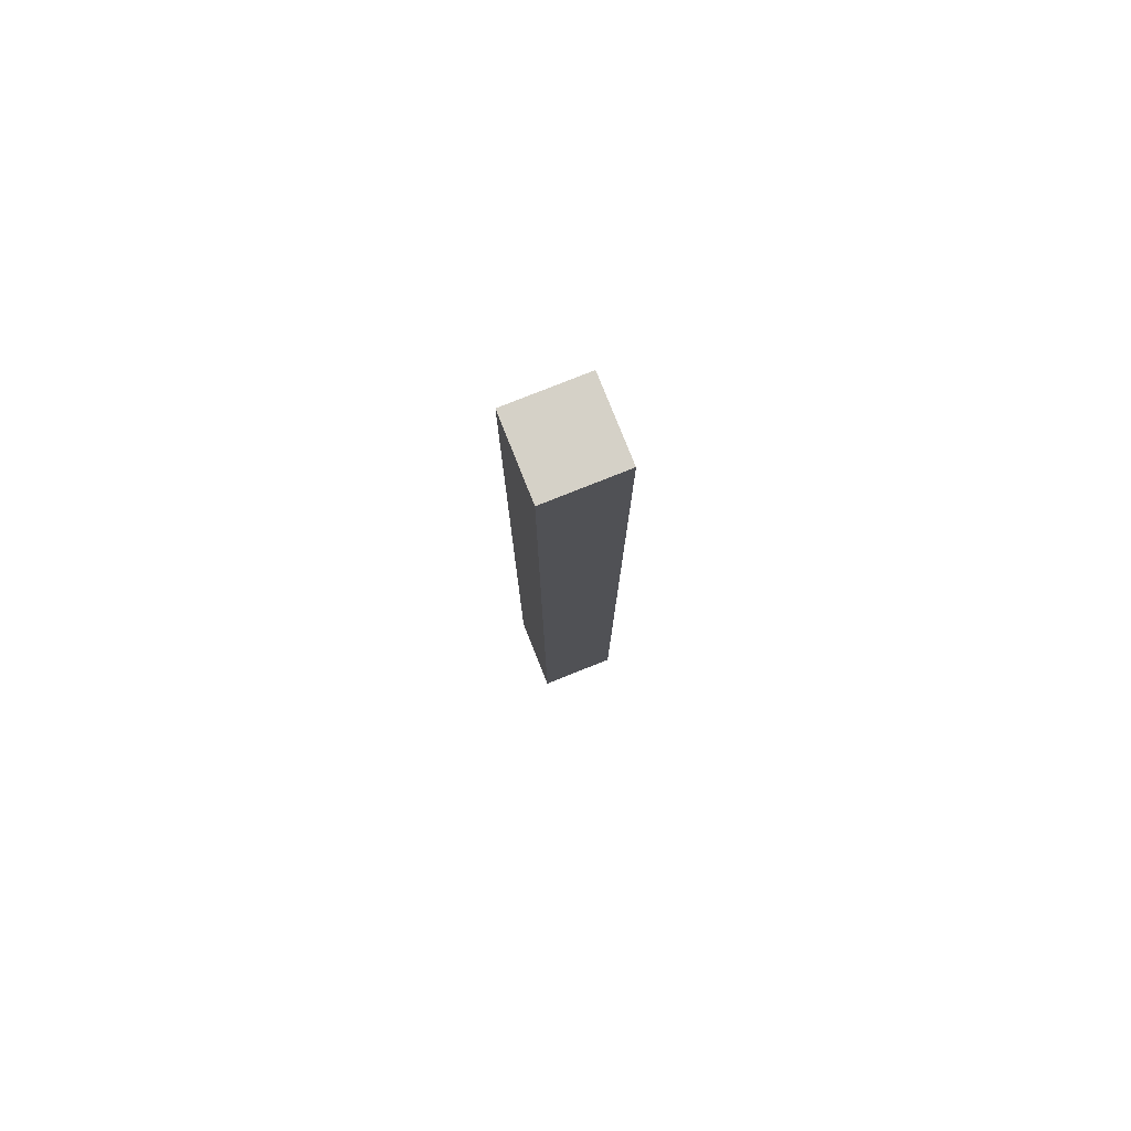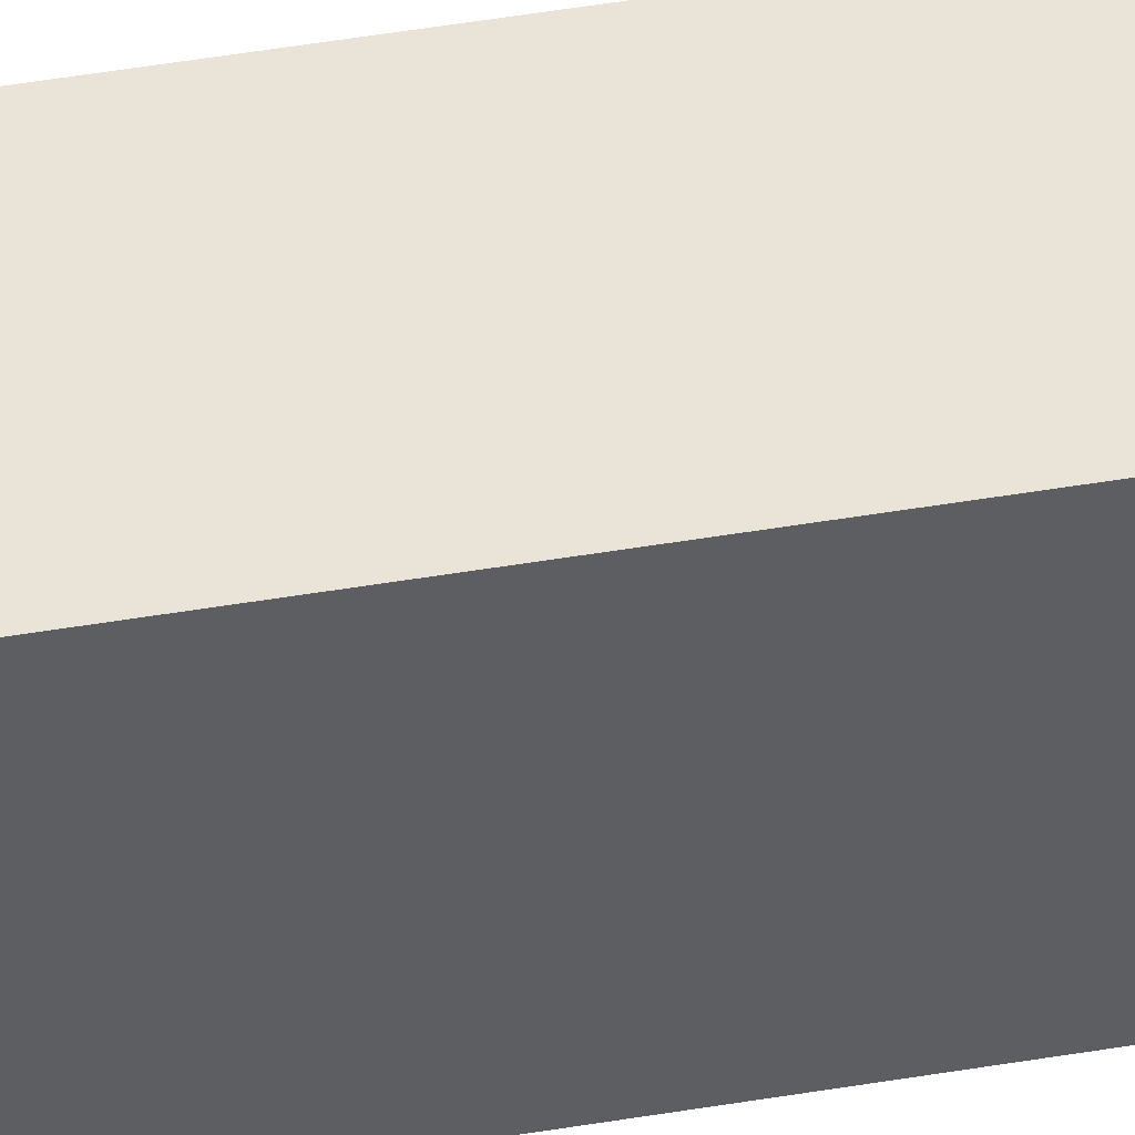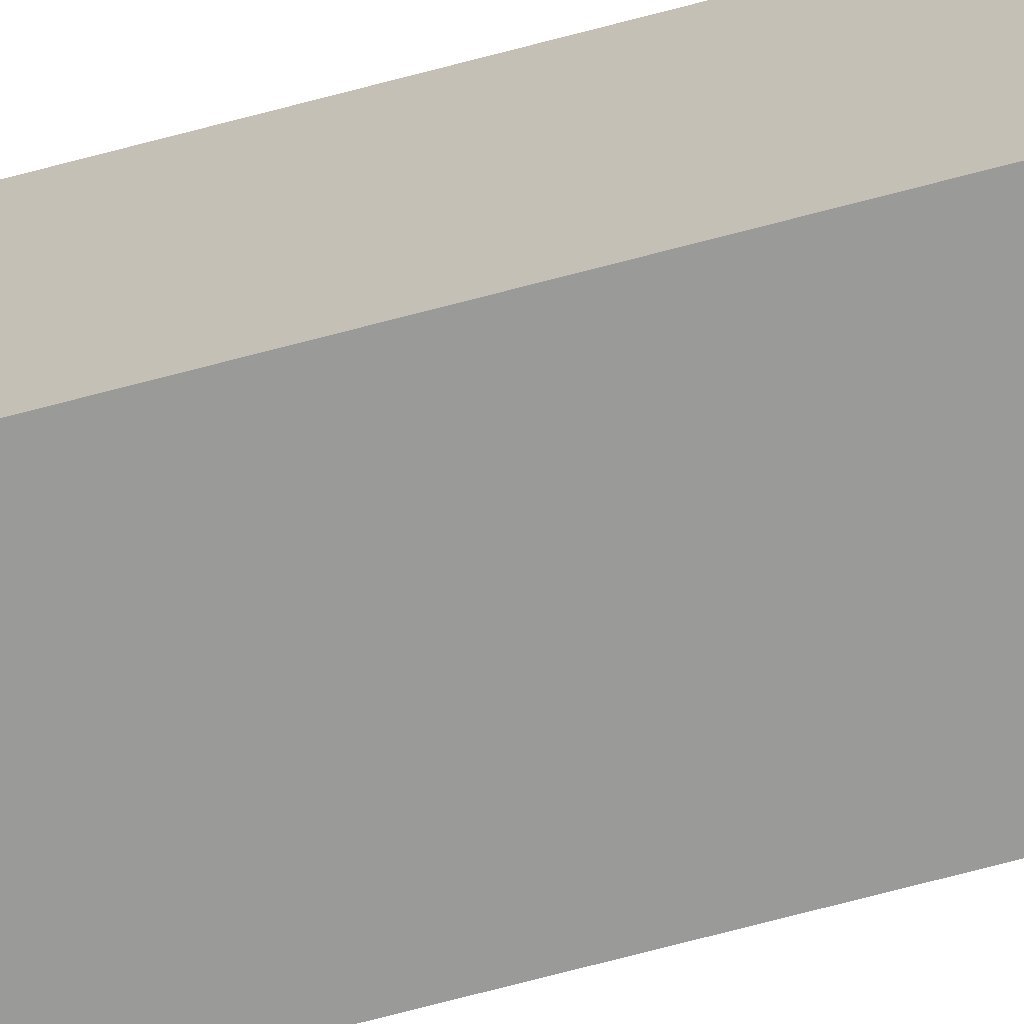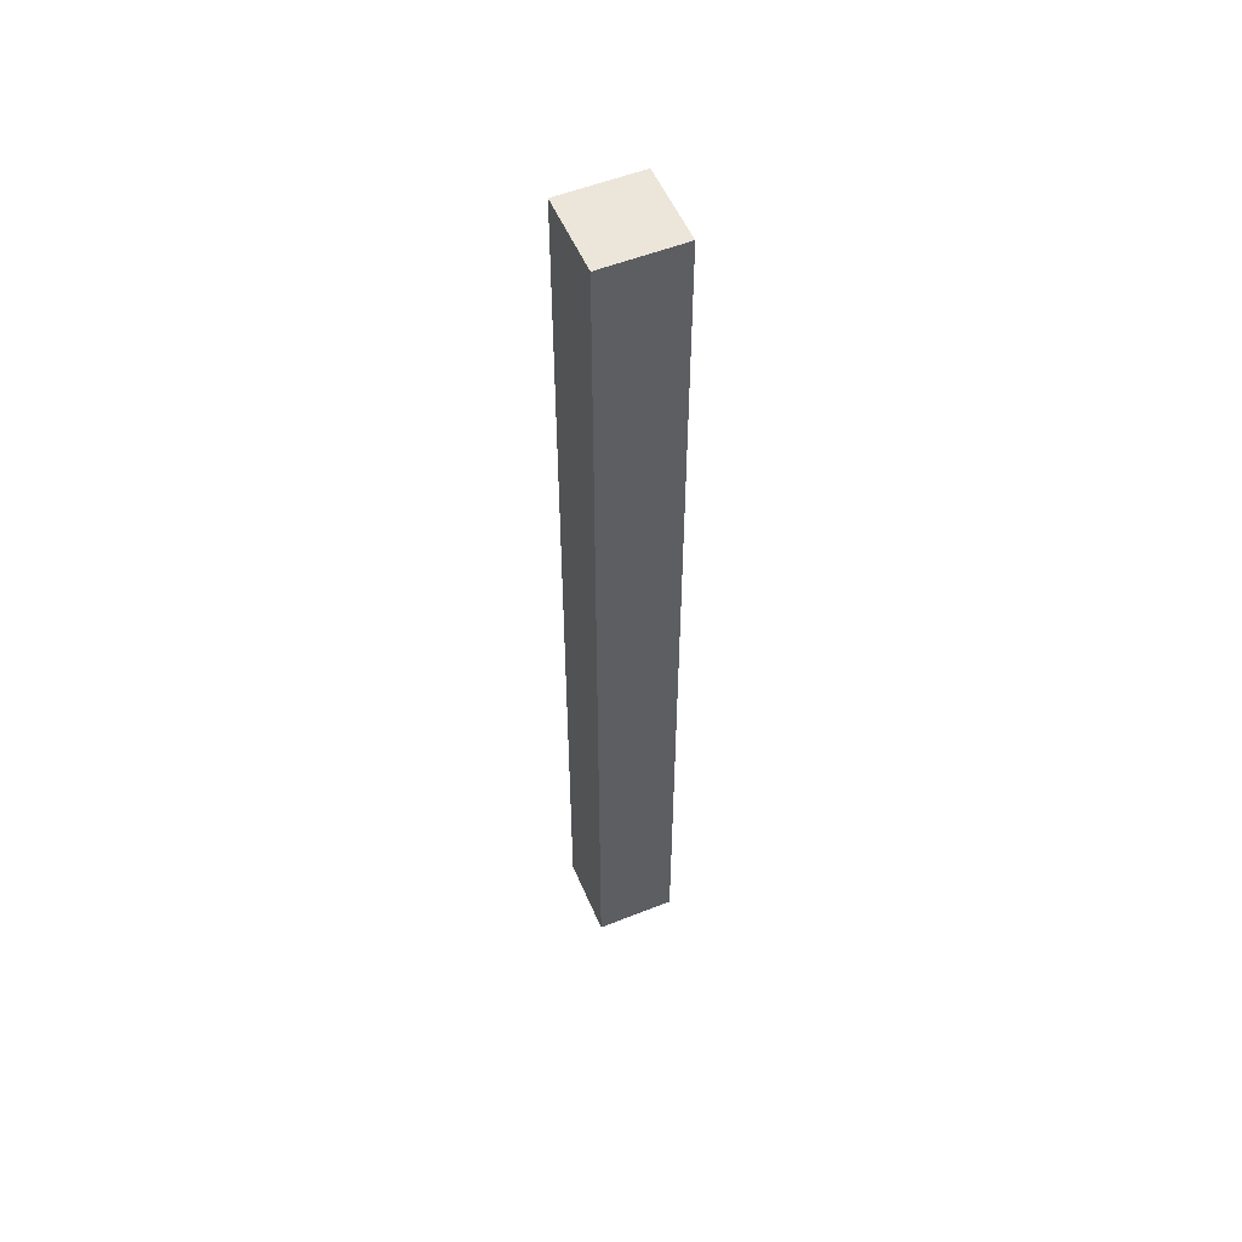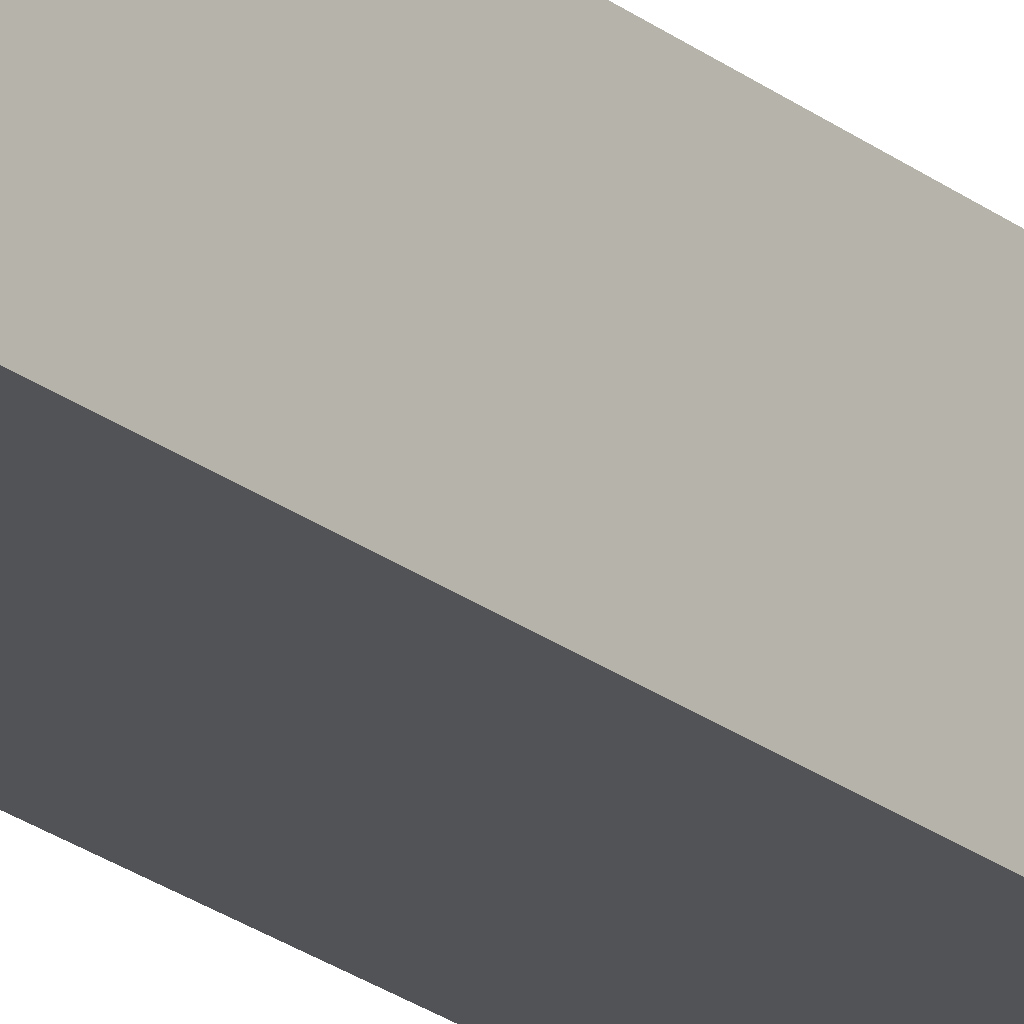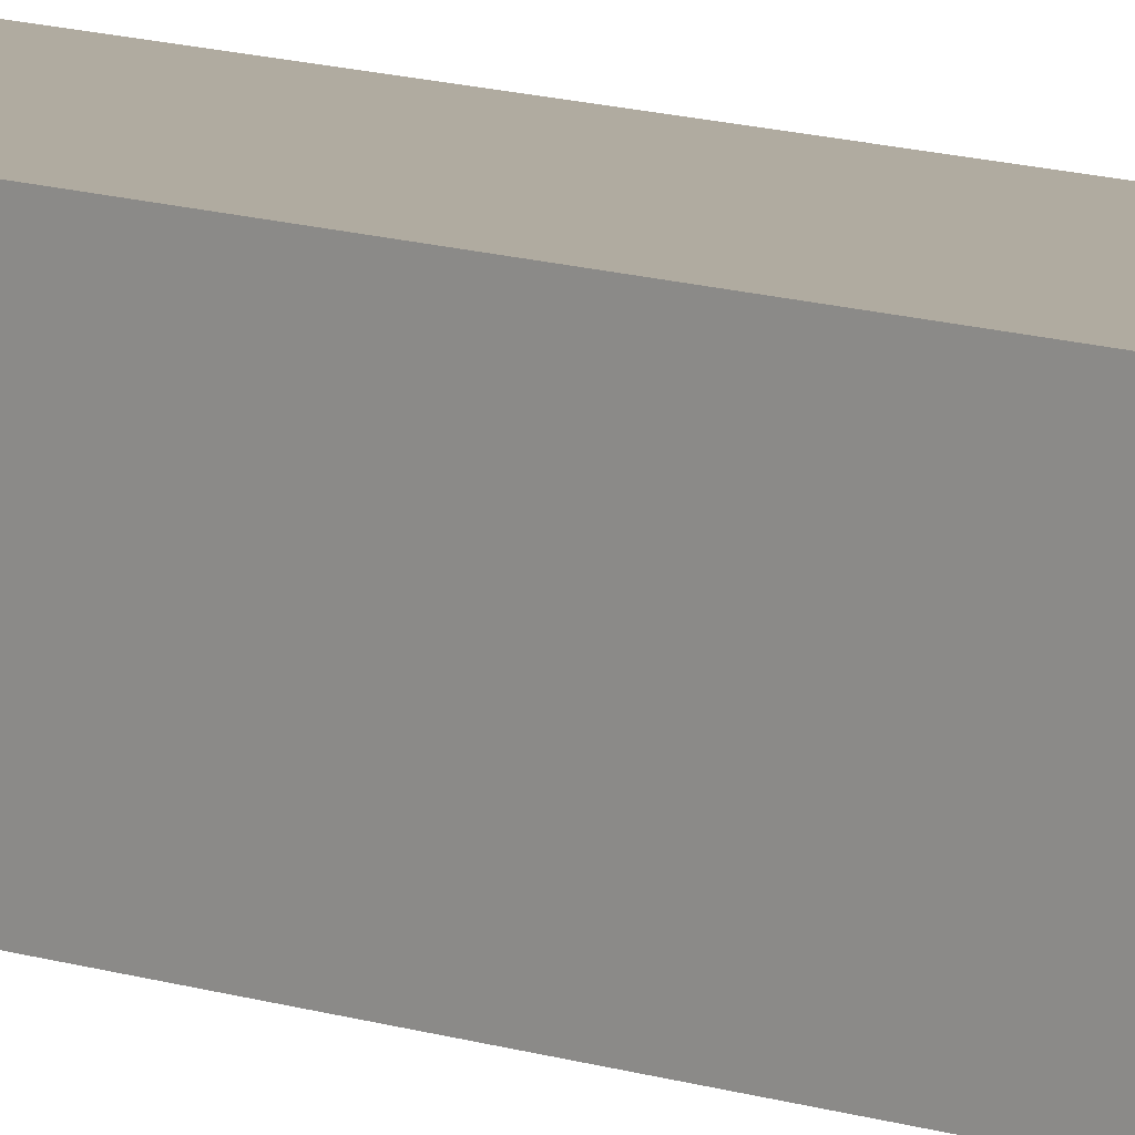
<metadata>
{"format":"obj","ext":"obj","renderer":"f3d","projection":"perspective","resolution":1024,"background":"white","views":[{"elev":78.9,"azim":-111.7,"up":"+Y"},{"elev":43.4,"azim":78.4,"up":"+Z"},{"elev":-69.2,"azim":105.0,"up":"+Z"},{"elev":54.3,"azim":157.1,"up":"+Y"},{"elev":-22.0,"azim":36.4,"up":"+Z"},{"elev":9.8,"azim":-45.5,"up":"+Z"}]}
</metadata>
<code>
g pb_Mesh172880
v 0 -17 0
v -4 -17 0
v 0 32 0
v -4 32 0
v -4 -17 0
v -4 -17 -4
v -4 32 0
v -4 32 -4
v -4 -17 -4
v 0 -17 -4
v -4 32 -4
v 0 32 -4
v 0 -17 -4
v 0 -17 0
v 0 32 -4
v 0 32 0
v 0 32 0
v -4 32 0
v 0 32 -4
v -4 32 -4
v 0 -17 -4
v -4 -17 -4
v 0 -17 0
v -4 -17 0
g pb_Mesh172880_0
f 3 2 1
f 3 4 2
f 7 6 5
f 7 8 6
f 11 10 9
f 11 12 10
f 15 14 13
f 15 16 14
f 19 18 17
f 19 20 18
f 23 22 21
f 23 24 22

</code>
